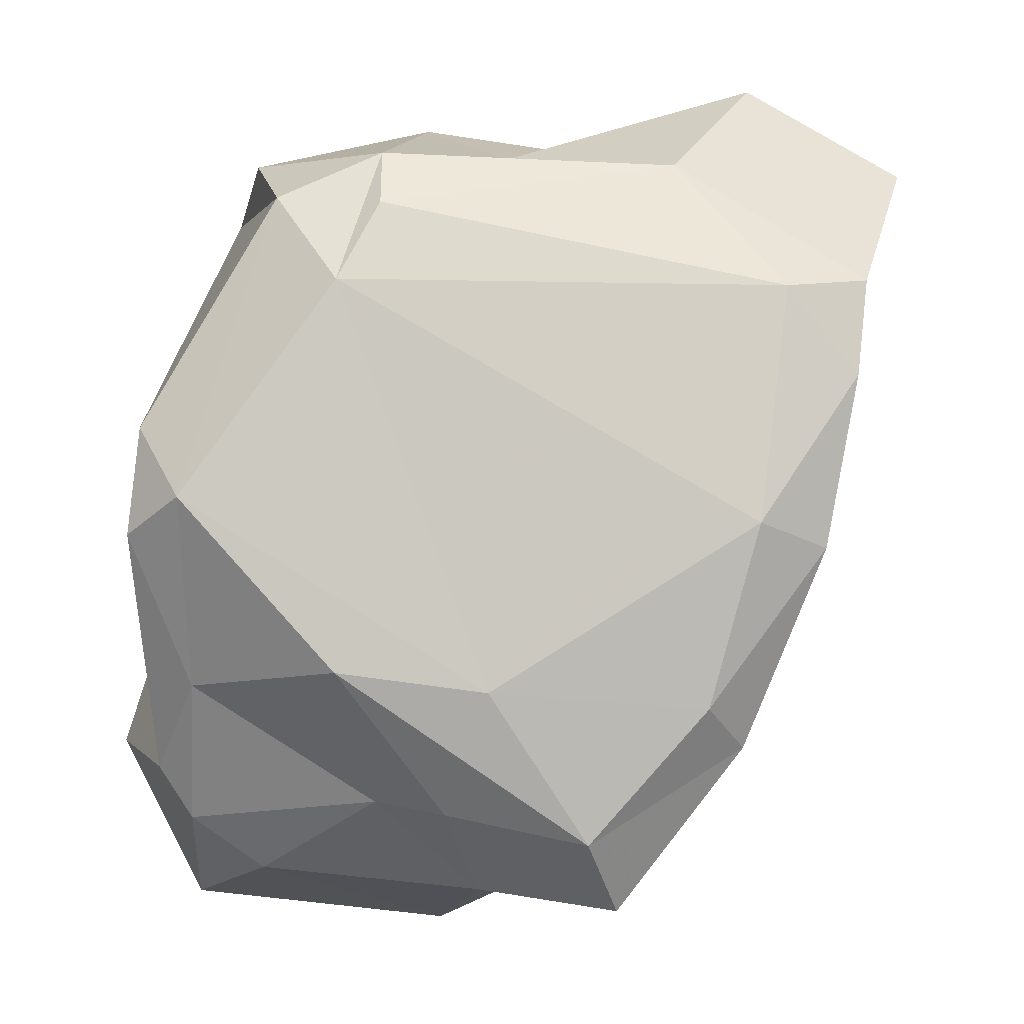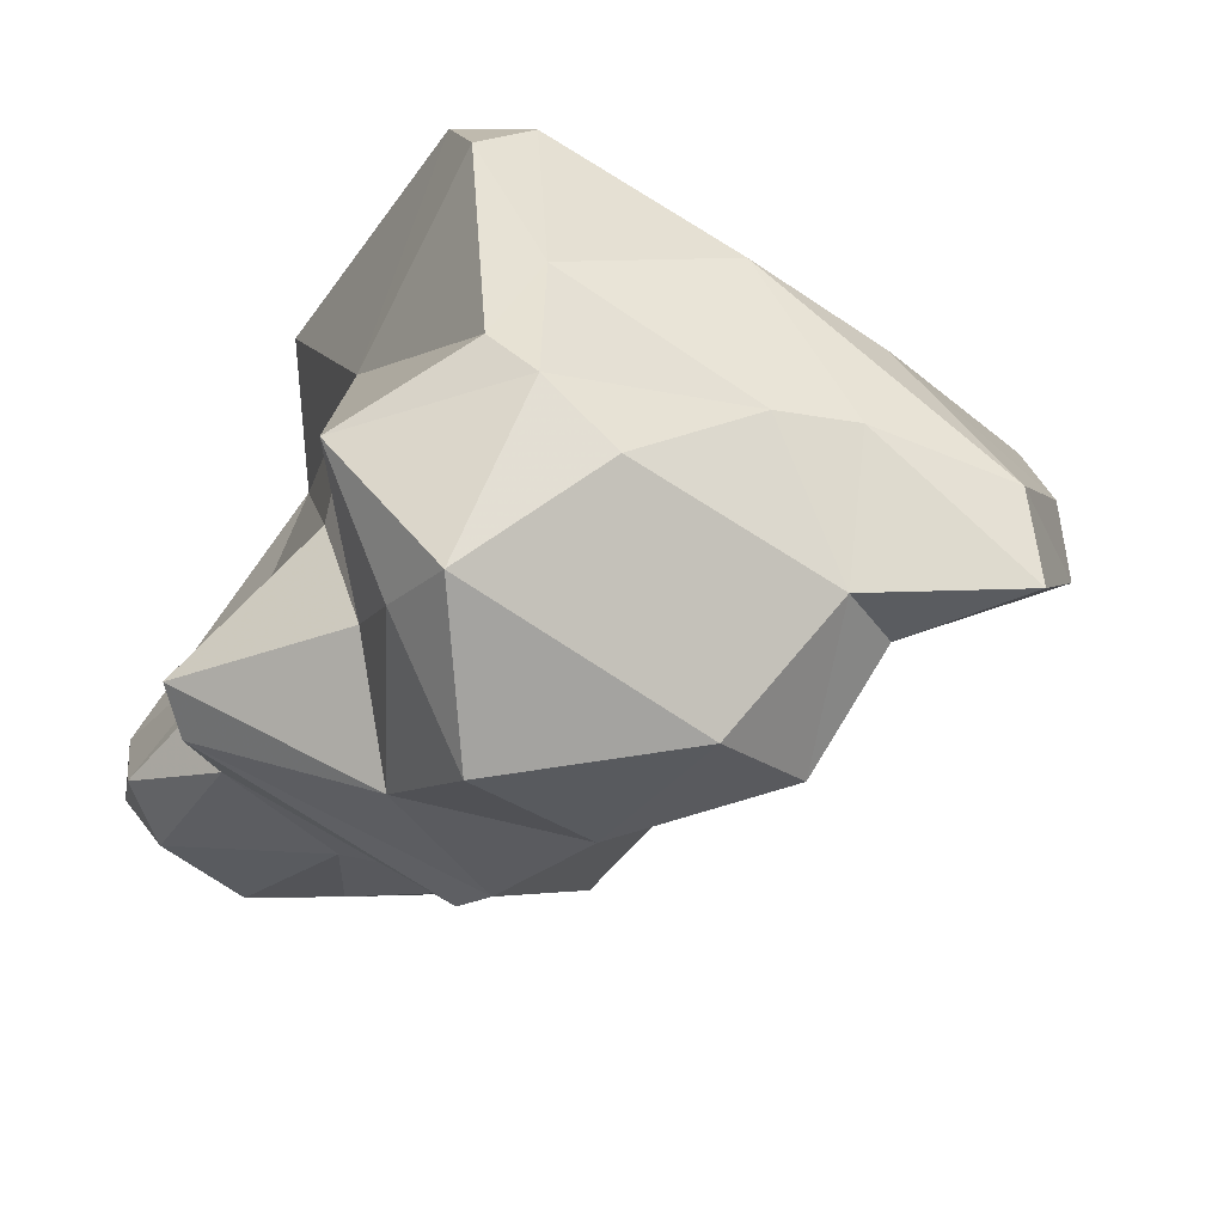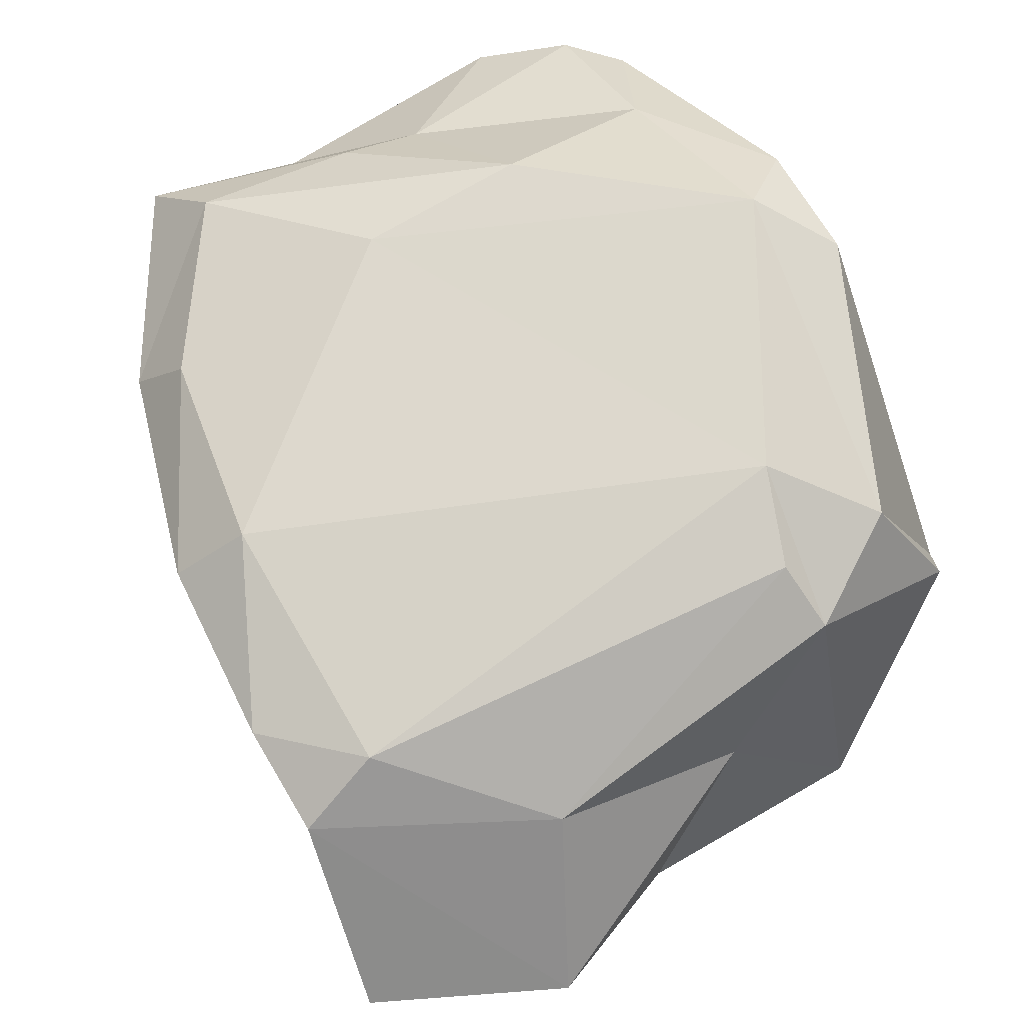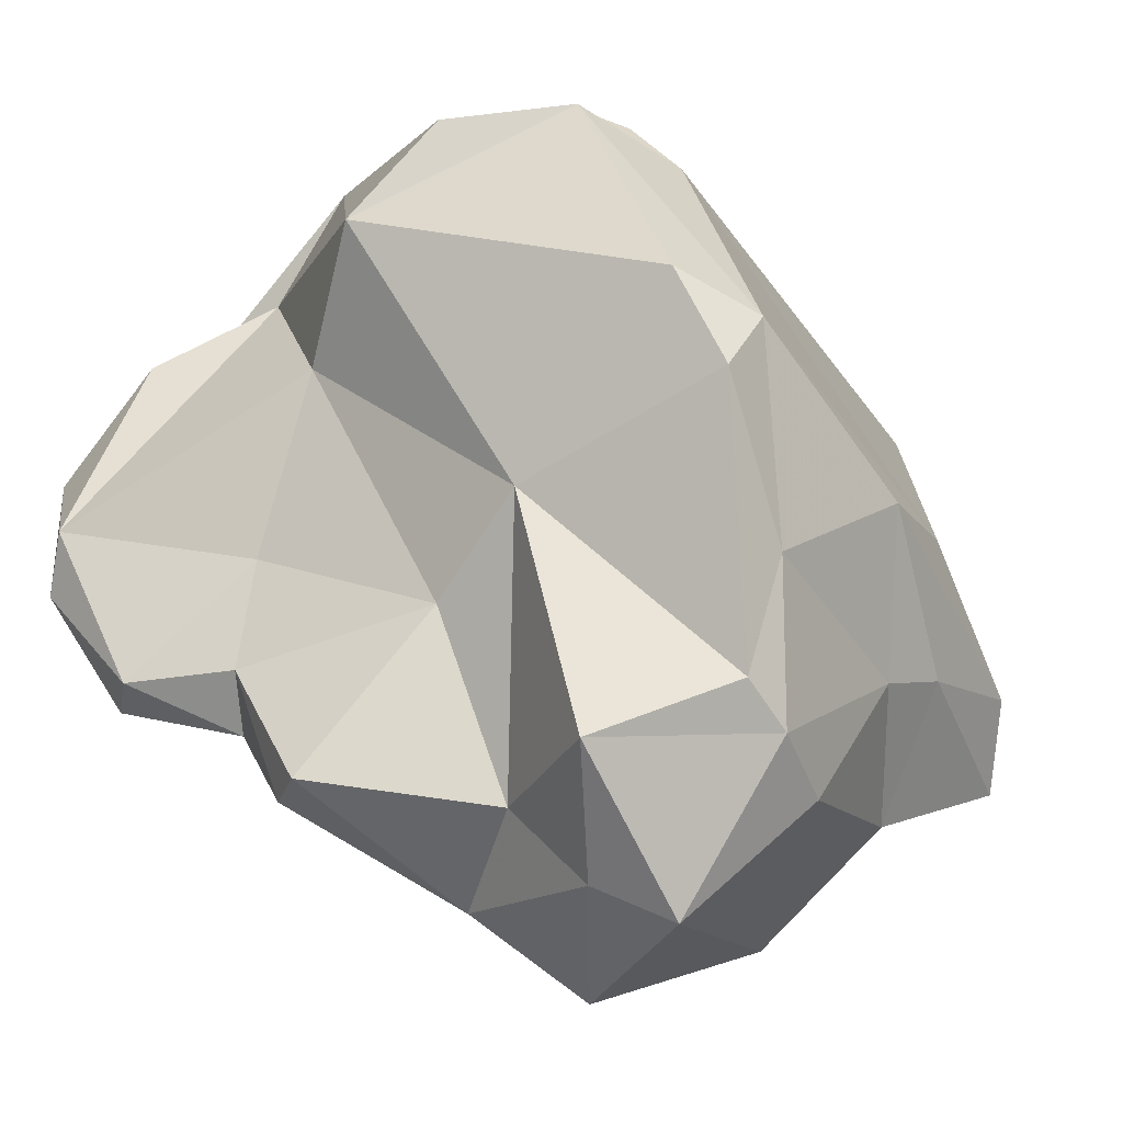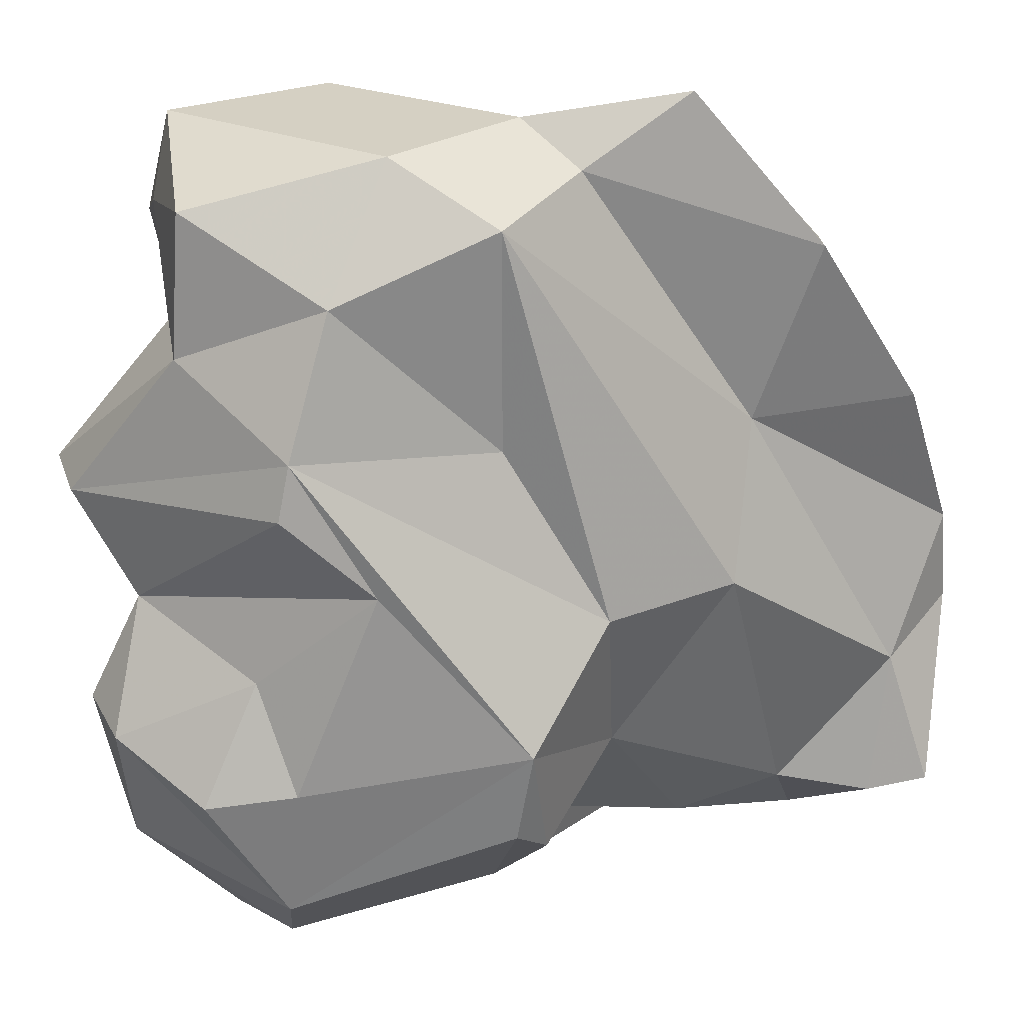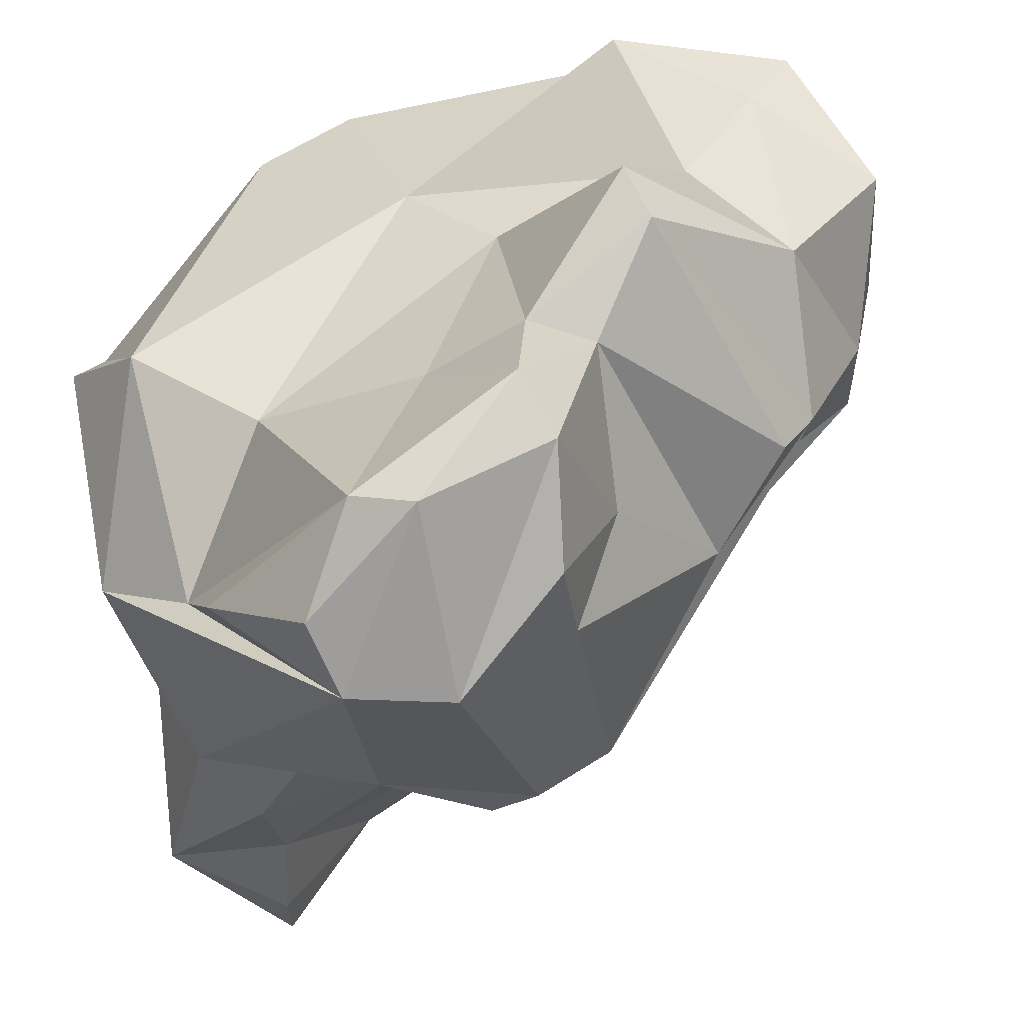
<metadata>
{"format":"obj","ext":"obj","renderer":"f3d","projection":"perspective","resolution":1024,"background":"white","views":[{"elev":27.8,"azim":26.6,"up":"+Y"},{"elev":-48.1,"azim":-15.2,"up":"+Y"},{"elev":32.8,"azim":152.8,"up":"+Z"},{"elev":-8.5,"azim":-48.5,"up":"+Y"},{"elev":-17.8,"azim":21.1,"up":"+Z"},{"elev":-39.6,"azim":-71.4,"up":"+Z"}]}
</metadata>
<code>
v 166.9 268.9 69.54
v 166.9 263.9 78.6
v 166.8 270.5 70.03
v 168.5 272.1 68.03
v 167.6 263.4 77.4
v 168 266.7 75.39
v 166.8 266.4 72.7
v 169.6 275.2 70.1
v 168.9 269.5 75.17
v 168.9 277.5 78.15
v 168.8 265.1 74.89
v 170.2 266.5 69.37
v 167.9 265.9 71.33
v 168.9 264.5 85.64
v 169.9 270.6 82.76
v 170.6 263.2 81.94
v 169.9 274.3 75.95
v 169.8 268 80.36
v 172 265.7 72.35
v 170.8 261.4 84.24
v 172 276.9 72.36
v 171.9 260.8 79.5
v 171.3 269.4 67.17
v 172.8 279.7 74.02
v 171 275.3 86.66
v 174.3 262 75.29
v 170.5 280.1 79.66
v 171.8 265.9 88.07
v 172.9 258.7 82.43
v 172.6 266.9 69.58
v 171.3 272.9 88
v 172.9 264.7 88.29
v 172.7 280.5 82.27
v 176 264.2 73.78
v 171.6 260.5 86.24
v 170.2 271.8 67.09
v 175.6 273 68.46
v 174.7 281.4 80.17
v 173 268.9 88.11
v 177.6 279 71.81
v 178.7 268 70.32
v 172.8 274.3 87.83
v 176.4 260.2 79.9
v 176.3 280.1 76.04
v 177.7 269.6 68.66
v 174.8 263.3 87.77
v 178 270.9 68.69
v 177 275.5 70.7
v 174.9 261.3 76.49
v 178 260 83.6
v 178.1 266.3 87.42
v 179.2 272.7 71.85
v 178.9 265.2 77.6
v 179.4 277.9 70.9
v 175.2 279.2 83.54
v 180.5 268.8 73.95
v 181.6 281.6 71.69
v 180.2 263 85.66
v 177.5 270.5 88.21
v 180.4 261.3 81.78
v 175.4 280.7 81.63
v 181.5 281 76.51
v 180.2 266.5 87.43
v 182.2 278.4 71.76
v 183.1 271.3 75.37
v 184.6 279.3 71.34
v 184 266.4 86.81
v 181.7 263.5 84.15
v 184.5 264 86.07
v 181.2 270.2 86.85
v 184 270.5 79.62
v 187.6 276.9 78.45
v 186.7 268 83.15
v 185.8 277.4 74.61
v 186.1 279.8 71.65
v 185.6 279 78.44
v 186.2 269.6 84.18
v 187.1 278.8 76.71
v 187.8 273 80.63
v 186.5 274 82.01
g foo
f 12 19 13
f 19 12 30
f 7 1 13
f 3 1 7
f 23 12 13
f 30 12 23
f 23 13 1
f 3 4 1
f 23 1 36
f 4 36 1
f 2 5 22
f 26 49 5
f 49 22 5
f 26 5 11
f 34 49 26
f 11 5 6
f 6 5 2
f 34 26 11
f 41 49 34
f 7 11 6
f 13 11 7
f 19 11 13
f 34 11 19
f 30 34 19
f 7 6 9
f 41 34 30
f 41 30 23
f 41 45 47
f 3 7 9
f 45 41 23
f 45 23 37
f 47 45 37
f 36 37 23
f 3 8 4
f 36 4 8
f 20 22 29
f 43 29 22
f 49 43 22
f 16 22 20
f 16 2 22
f 43 49 53
f 16 18 2
f 18 6 2
f 49 41 56
f 49 56 53
f 6 18 9
f 47 52 41
f 52 56 41
f 17 9 18
f 17 3 9
f 47 48 52
f 3 17 21
f 37 48 47
f 21 8 3
f 36 8 21
f 36 40 37
f 40 48 37
f 20 29 35
f 50 35 29
f 43 50 29
f 50 43 60
f 35 14 20
f 16 20 14
f 53 60 43
f 14 15 16
f 18 16 15
f 56 60 53
f 60 56 65
f 65 56 52
f 15 17 18
f 15 10 17
f 64 65 52
f 17 10 21
f 64 52 54
f 52 48 54
f 24 21 10
f 24 36 21
f 24 40 36
f 54 48 40
f 32 14 35
f 46 32 35
f 46 35 50
f 58 46 50
f 60 58 50
f 68 58 60
f 28 14 32
f 71 68 60
f 14 28 15
f 31 15 28
f 65 71 60
f 25 15 31
f 15 25 10
f 74 71 65
f 74 65 64
f 71 74 72
f 24 10 27
f 24 27 38
f 66 74 64
f 74 66 75
f 38 44 24
f 44 40 24
f 54 57 64
f 44 57 40
f 54 40 57
f 66 64 57
f 57 75 66
f 51 32 46
f 51 46 58
f 51 58 63
f 68 69 58
f 69 63 58
f 28 32 39
f 51 39 32
f 73 69 68
f 71 73 68
f 39 31 28
f 79 73 71
f 72 79 71
f 10 25 33
f 10 33 27
f 78 72 74
f 38 27 33
f 75 78 74
f 44 38 62
f 62 57 44
f 57 62 78
f 75 57 78
f 63 69 67
f 59 63 67
f 69 73 67
f 70 59 67
f 77 67 73
f 39 51 59
f 51 63 59
f 77 70 67
f 73 79 77
f 31 39 42
f 42 39 59
f 80 70 77
f 70 42 59
f 80 77 79
f 25 31 42
f 55 42 70
f 80 55 70
f 72 80 79
f 33 25 42
f 55 33 42
f 76 55 80
f 76 80 72
f 38 33 55
f 61 38 55
f 61 55 76
f 78 76 72
f 62 38 61
f 62 61 76
f 78 62 76
g

</code>
